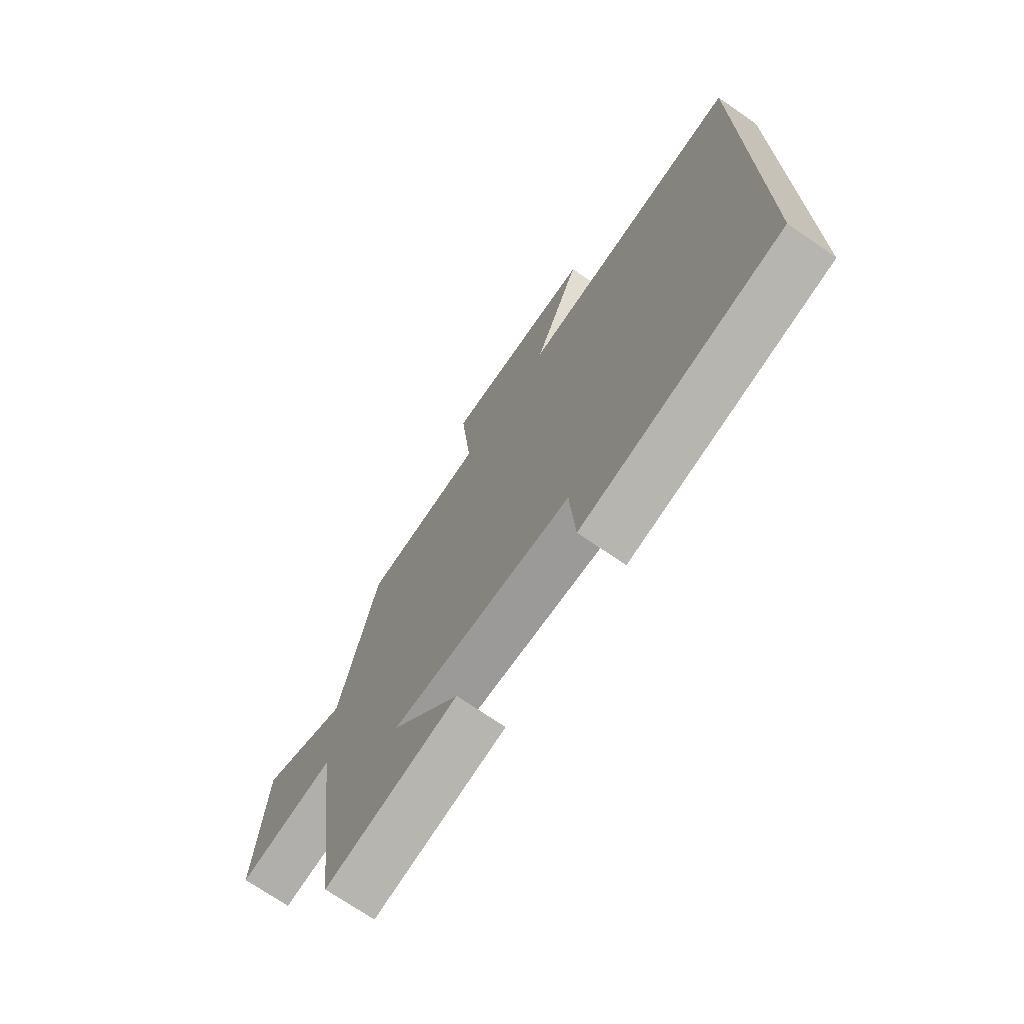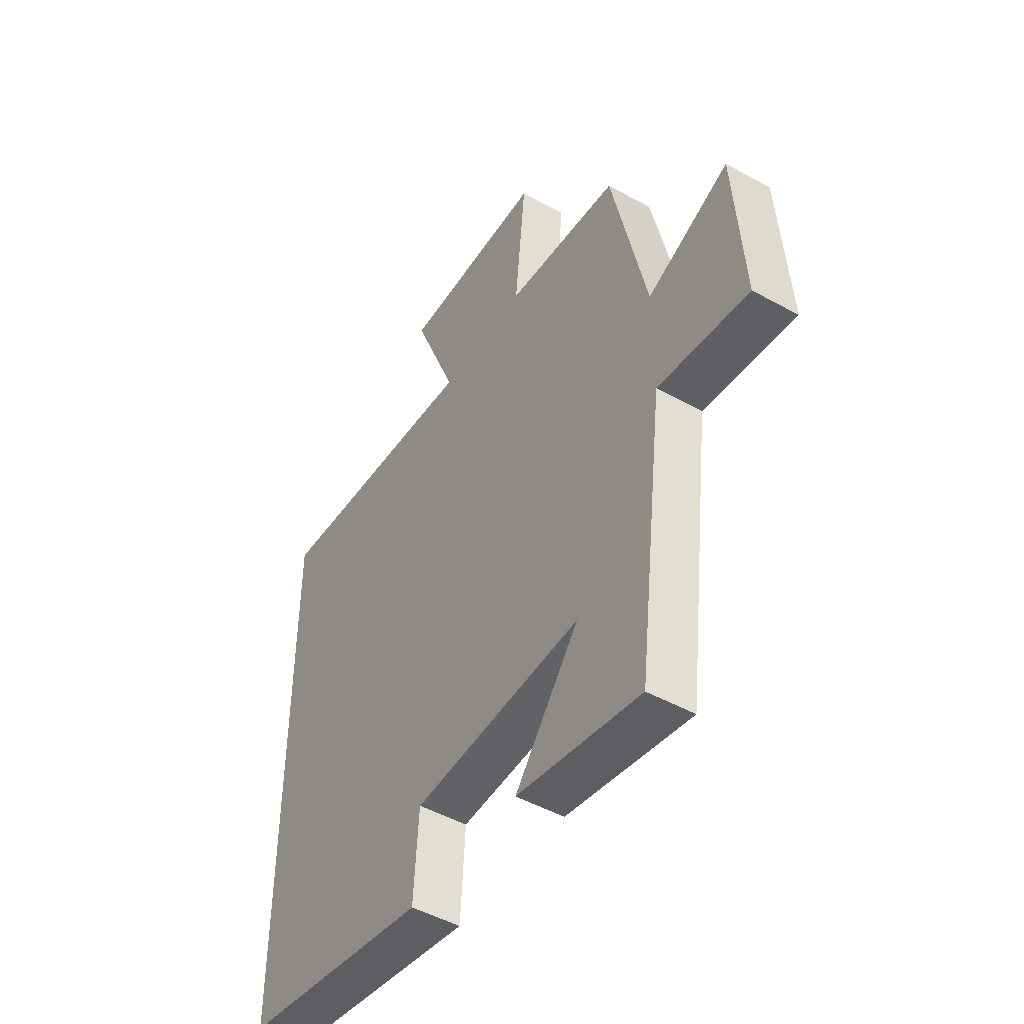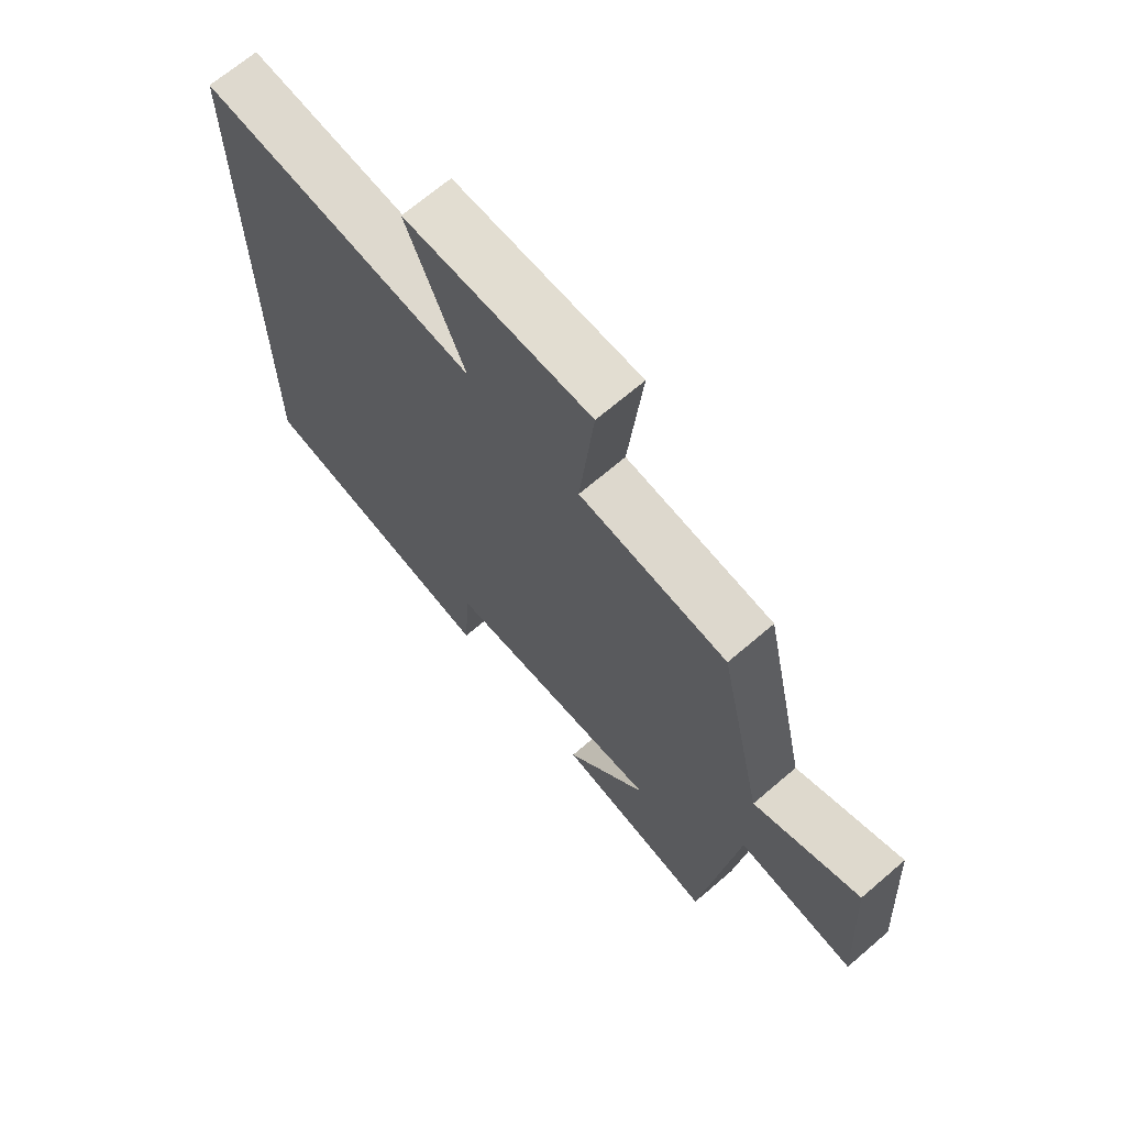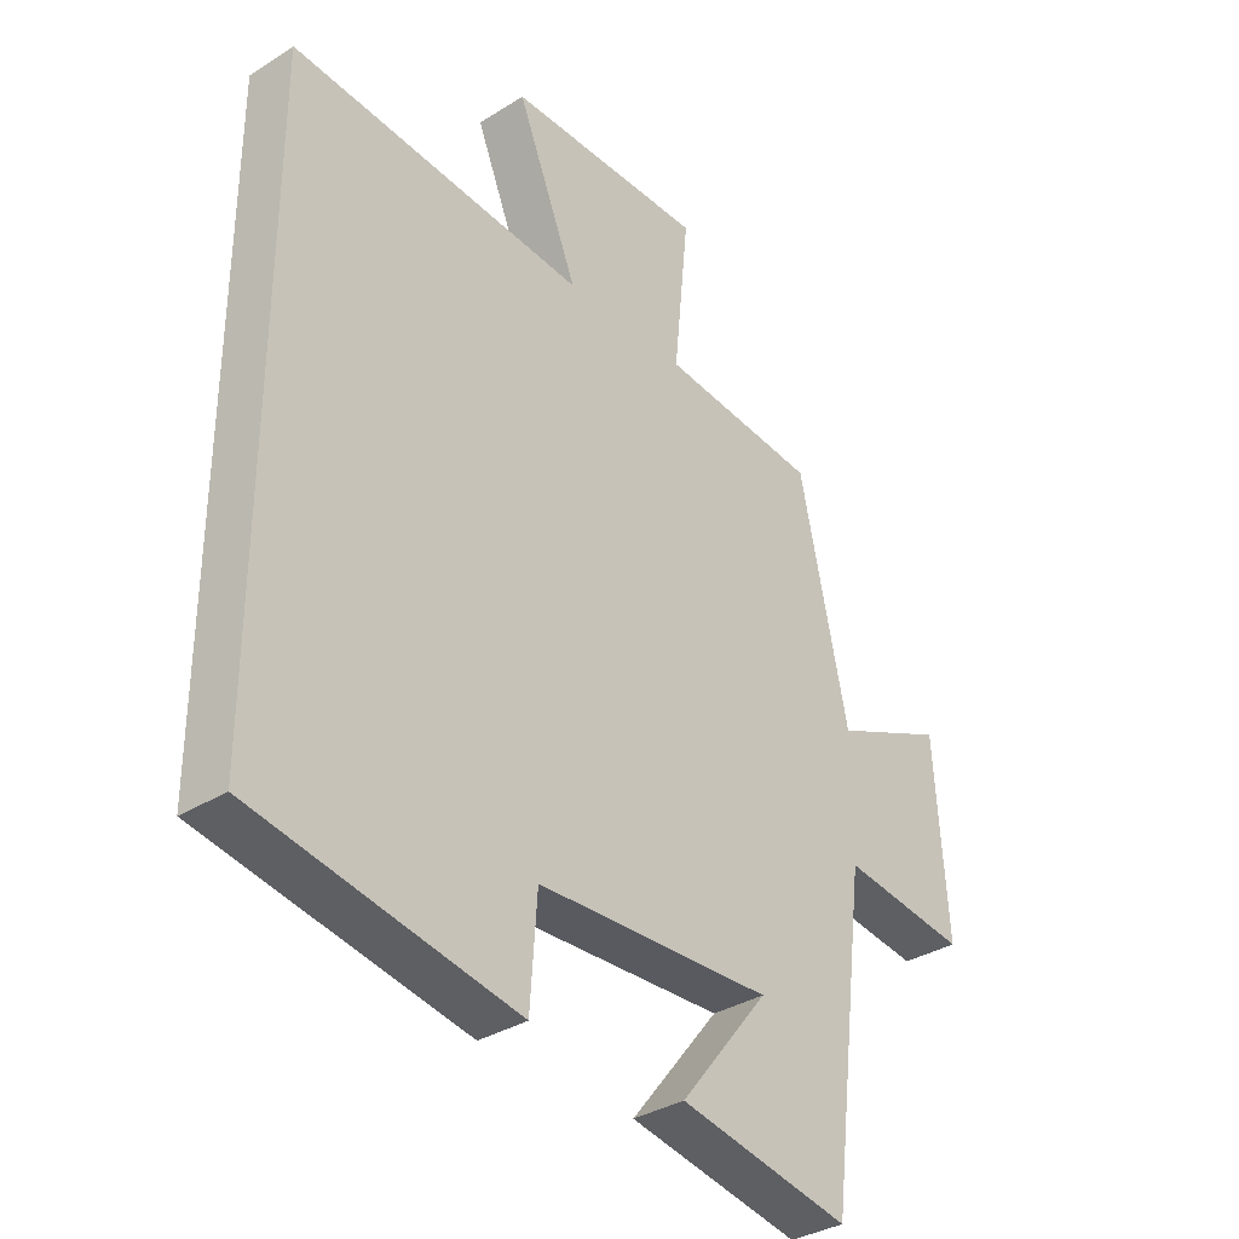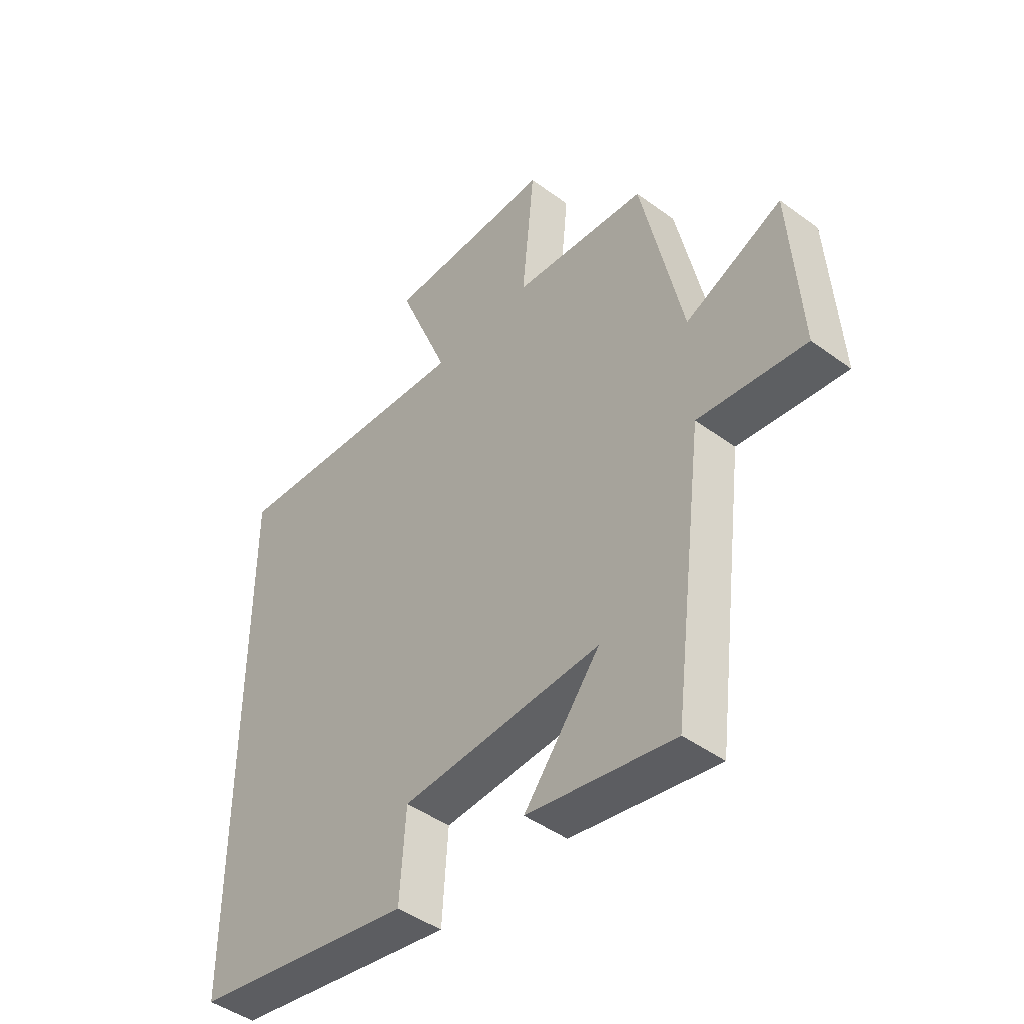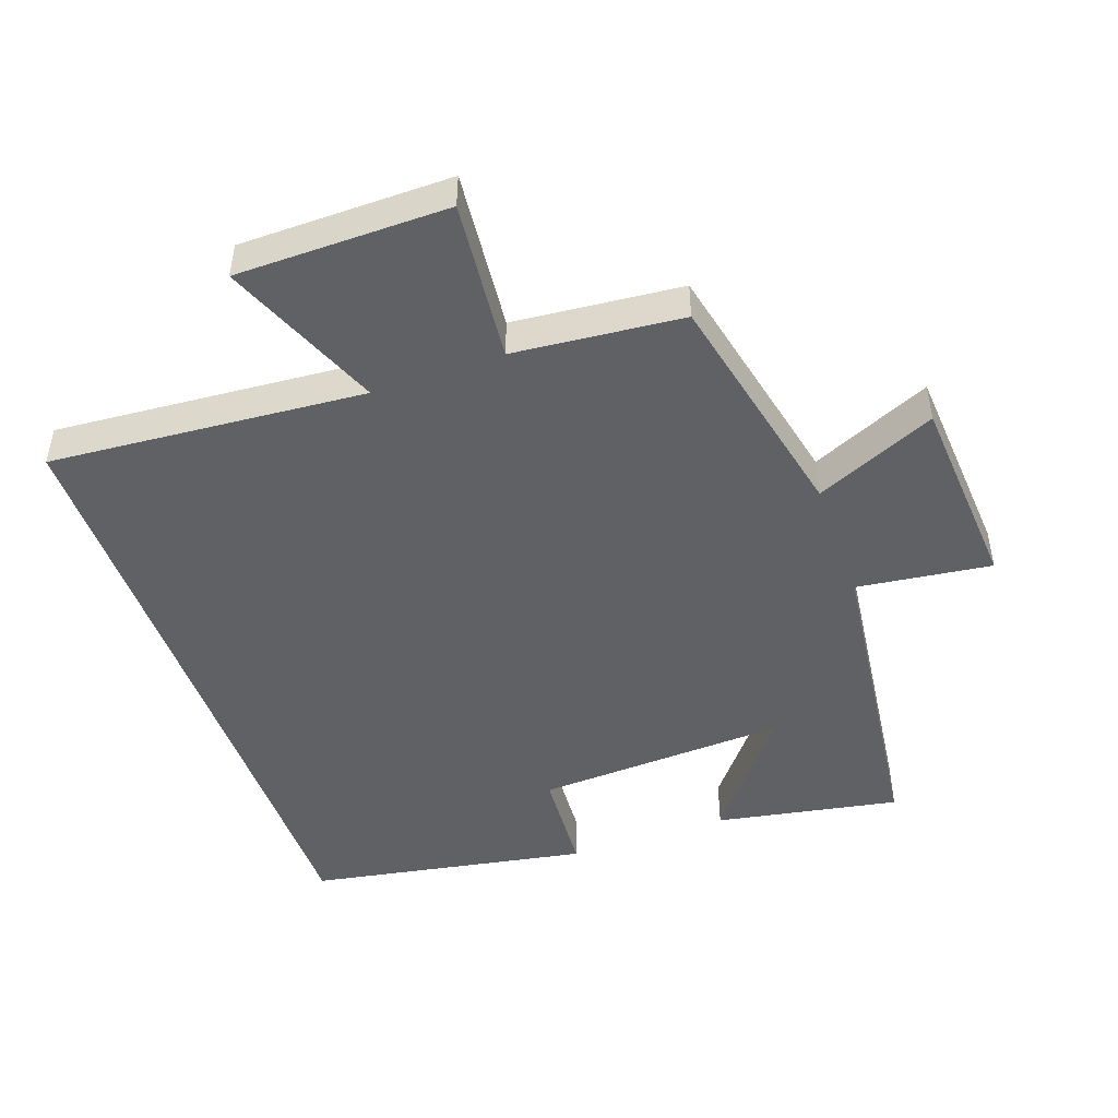
<metadata>
{"format":"obj","ext":"obj","renderer":"f3d","projection":"perspective","resolution":1024,"background":"white","views":[{"elev":-71.9,"azim":-124.6,"up":"+Z"},{"elev":-48.3,"azim":58.1,"up":"+Z"},{"elev":68.7,"azim":49.4,"up":"+Z"},{"elev":-34.2,"azim":-49.7,"up":"+Z"},{"elev":-45.4,"azim":49.8,"up":"+Z"},{"elev":-47.5,"azim":19.6,"up":"+Y"}]}
</metadata>
<code>
v -0.5 0.07 0.538
v -0.027 0.07 0.5
v -0.125 0.07 0.74
v 0.193 0.07 0.742
v 0.169 0.07 0.5
v 0.422 0.07 0.476
v 0.5 0.07 0.12
v 0.682 0.07 0.2
v 0.702 0.07 -0.098
v 0.5 0.07 -0.072
v 0.44 0.07 -0.551
v 0.165 0.07 -0.5
v 0.308 0.07 -0.321
v -0.07 0.07 -0.339
v -0.081 0.07 -0.5
v -0.5 0.07 -0.424
v -0.5 0 0.538
v -0.027 0 0.5
v -0.125 0 0.74
v 0.193 0 0.742
v 0.169 0 0.5
v 0.422 0 0.476
v 0.5 0 0.12
v 0.682 0 0.2
v 0.702 0 -0.098
v 0.5 0 -0.072
v 0.44 0 -0.551
v 0.165 0 -0.5
v 0.308 0 -0.321
v -0.07 0 -0.339
v -0.081 0 -0.5
v -0.5 0 -0.424
f 16 1 2
f 15 16 2
f 14 15 2
f 13 14 2
f 11 12 13
f 10 11 13 2
f 7 8 9 10
f 7 10 2
f 6 7 2
f 5 6 2
f 2 3 4 5
f 18 17 32
f 18 32 31
f 18 31 30
f 18 30 29
f 29 28 27
f 18 29 27 26
f 26 25 24 23
f 18 26 23
f 18 23 22
f 18 22 21
f 21 20 19 18
f 1 17 18 2
f 2 18 19 3
f 3 19 20 4
f 4 20 21 5
f 5 21 22 6
f 6 22 23 7
f 7 23 24 8
f 8 24 25 9
f 9 25 26 10
f 10 26 27 11
f 11 27 28 12
f 12 28 29 13
f 13 29 30 14
f 14 30 31 15
f 15 31 32 16
f 16 32 17 1

</code>
